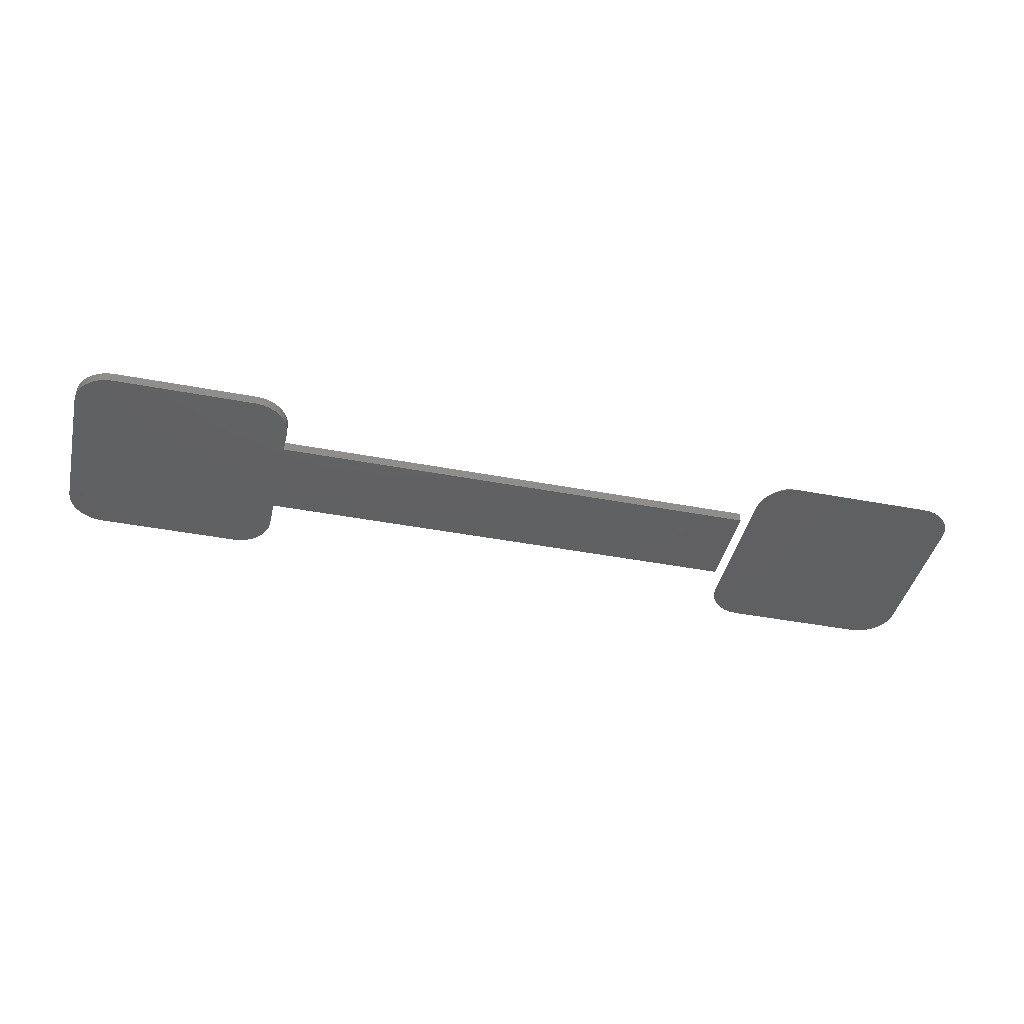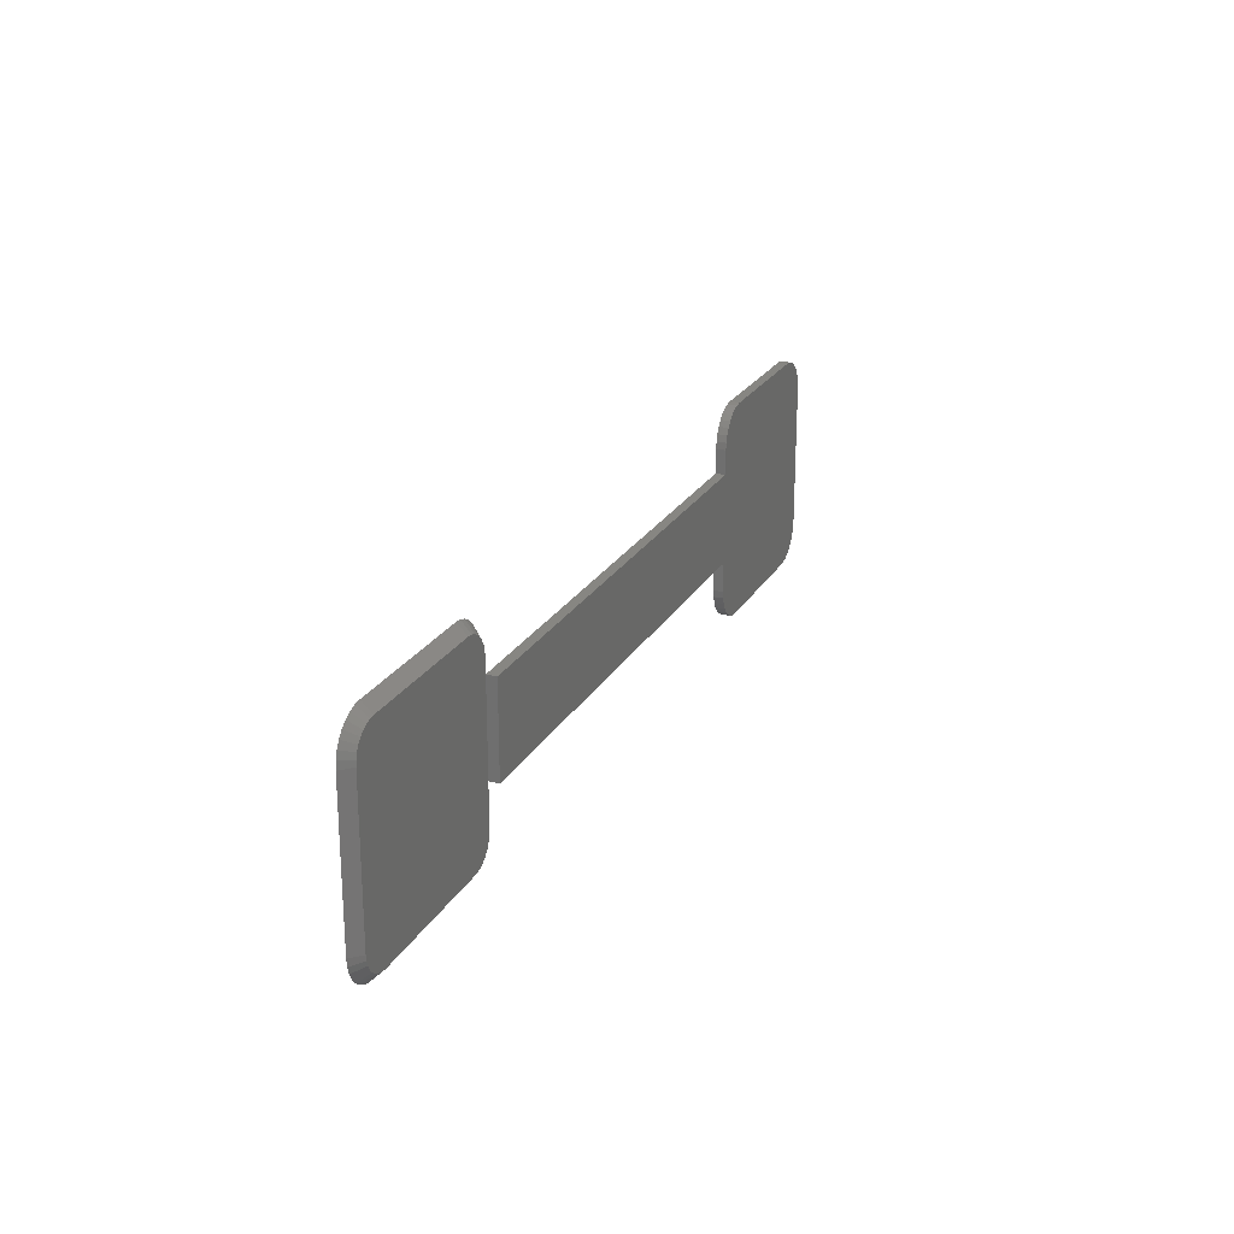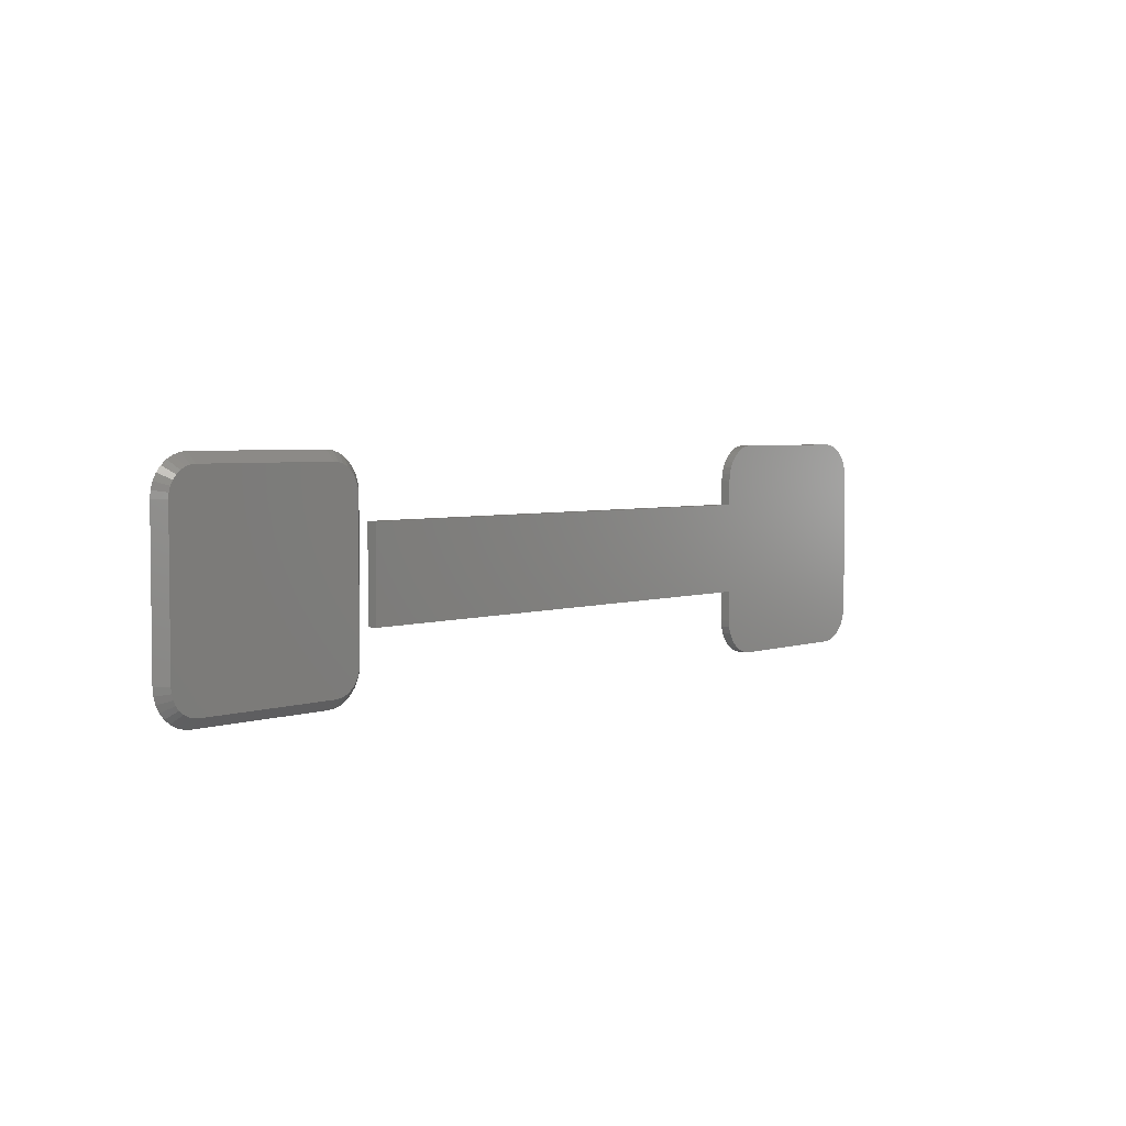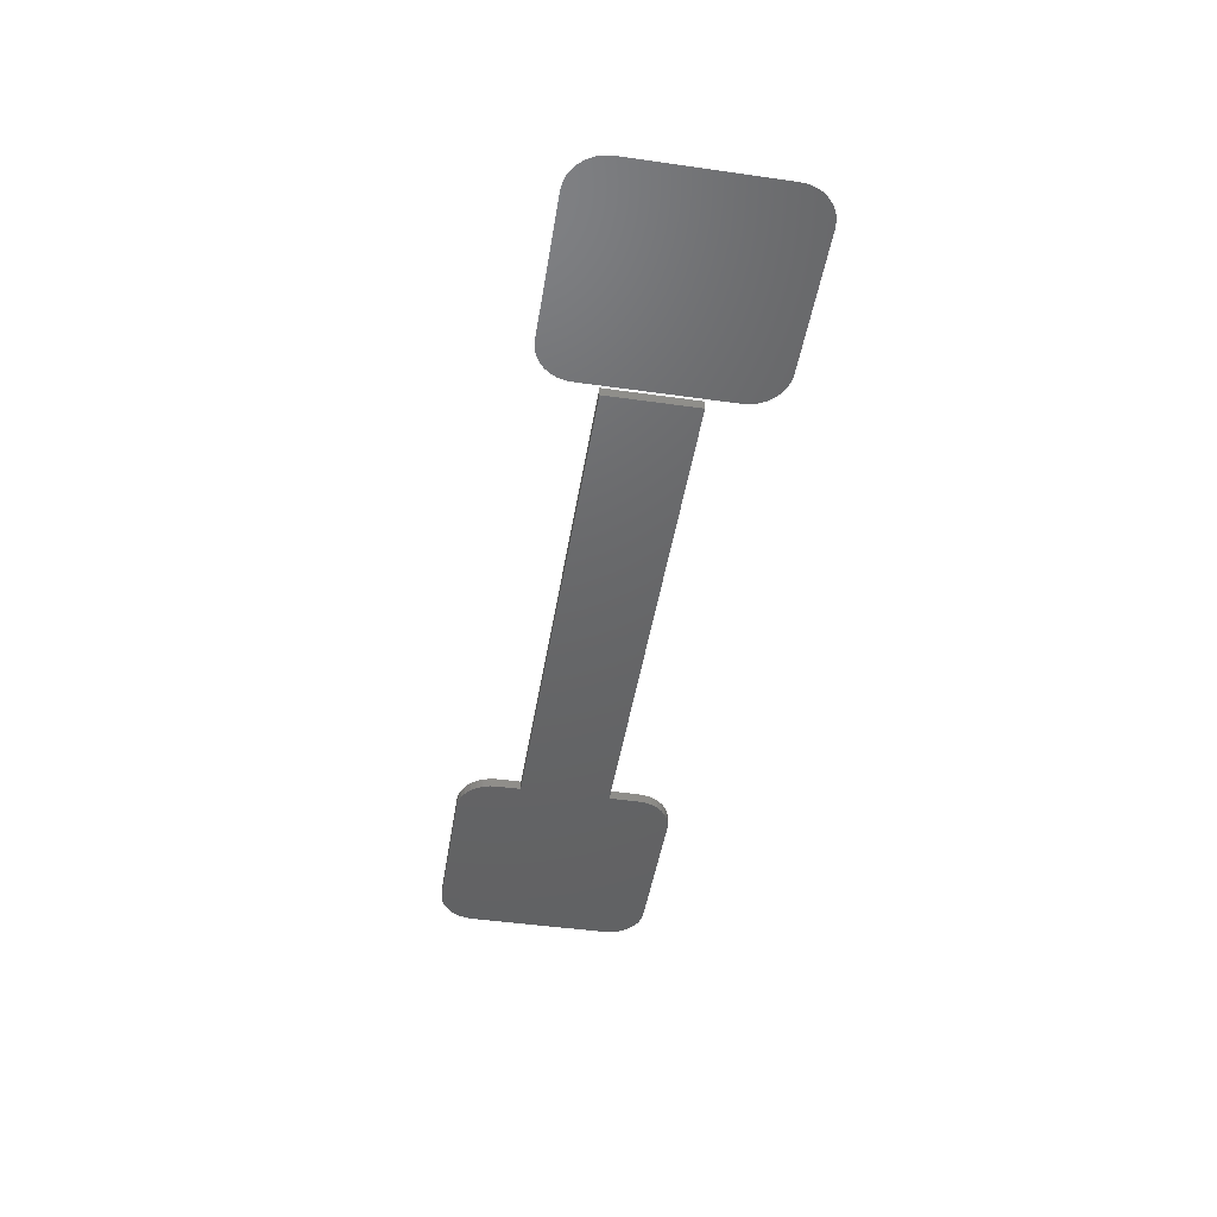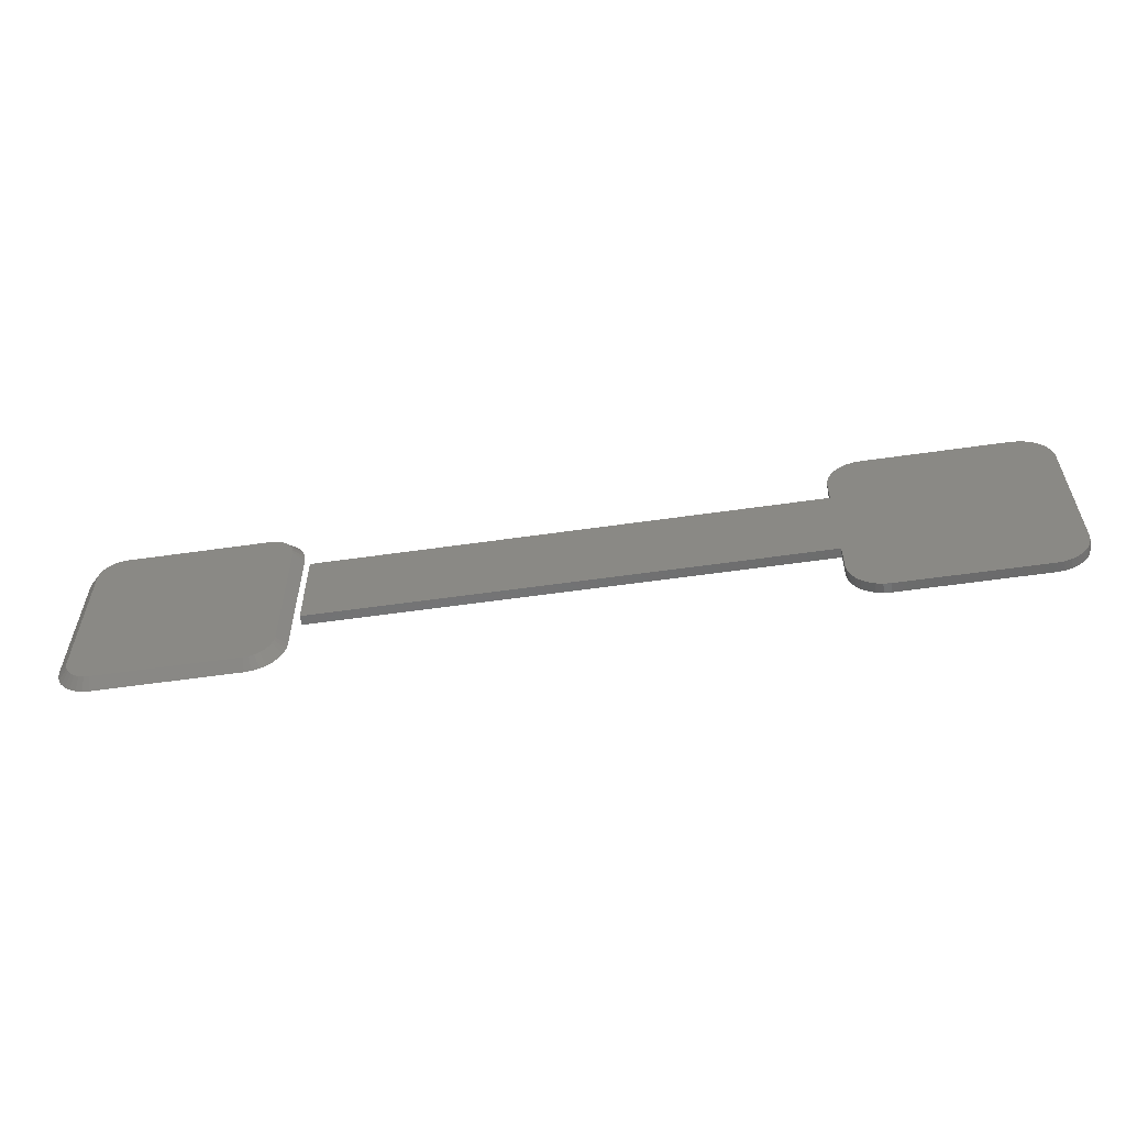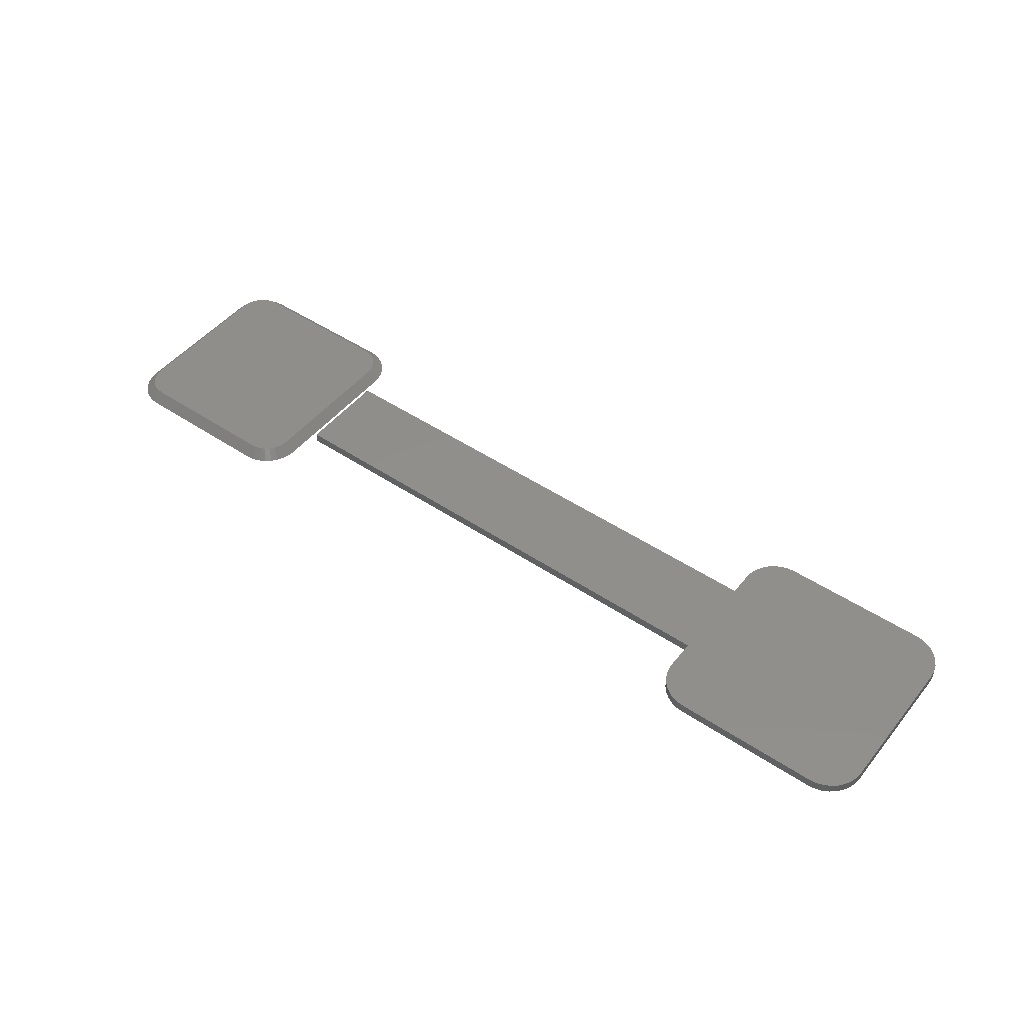
<metadata>
{"format":"stl","ext":"stl","renderer":"f3d","projection":"perspective","resolution":1024,"background":"white","views":[{"elev":-41.9,"azim":-12.9,"up":"+Y"},{"elev":22.7,"azim":112.5,"up":"+Z"},{"elev":3.8,"azim":130.9,"up":"+Z"},{"elev":-46.4,"azim":80.8,"up":"+Y"},{"elev":-57.5,"azim":-171.5,"up":"+Z"},{"elev":48.0,"azim":-143.1,"up":"+Y"}]}
</metadata>
<code>
# stl→obj: 154 verts, 300 faces
v 0.154 -0.007812 0.172
v 0.01287 -0.007812 0.1693
v 0.159 -0.007812 0.1693
v 0.008478 -0.007812 0.1657
v 0.1634 -0.007812 0.1657
v 0.004879 -0.007812 0.1613
v 0.167 -0.007812 0.1613
v 0.002203 -0.007812 0.1563
v 0.1697 -0.007812 0.1563
v 0.0005562 -0.007812 0.1509
v 6.939e-18 -0.007812 0.1452
v 0.1719 -0.007812 0.126
v 0.1719 -0.007812 0.1452
v 0.1713 -0.007812 0.0256
v 0.002203 -0.007812 0.02017
v 0.1697 -0.007812 0.02017
v 0.004879 -0.007812 0.01517
v 0.167 -0.007812 0.01517
v 0.008478 -0.007812 0.01078
v 0.1634 -0.007812 0.01078
v 0.01287 -0.007812 0.007181
v 0.159 -0.007812 0.007181
v 0.01787 -0.007812 0.004506
v 0.1719 -0.007812 0.05469
v 0.5703 -0.007812 0.05469
v 0.5703 -0.007812 0.126
v 0.1719 -0.007812 0.05296
v 0.01787 -0.007812 0.172
v 0.1486 -0.007812 0.1736
v 0.1429 -0.007812 0.1742
v 0.02895 -0.007812 0.1742
v 0.0233 -0.007812 0.1736
v 0.154 -0.007812 0.004506
v 0.0233 -0.007812 0.002859
v 0.02895 -0.007812 0.002303
v 0.1429 -0.007812 0.002303
v 0.1486 -0.007812 0.002859
v 0.1713 -0.007812 0.1509
v 0.1719 -0.007812 0.03125
v 2.171e-34 -0.007812 0.03125
v 0.0005562 -0.007812 0.0256
v 0.159 8.442e-18 0.1693
v 0.01287 8.442e-18 0.1693
v 0.154 8.609e-18 0.172
v 0.008478 8.217e-18 0.1657
v 0.1634 8.217e-18 0.1657
v 0.004879 7.943e-18 0.1613
v 0.167 7.943e-18 0.1613
v 0.002203 7.631e-18 0.1563
v 0.1697 7.631e-18 0.1563
v 0.0005562 7.292e-18 0.1509
v 0.1719 7.118e-18 0.1452
v 0.1719 5.916e-18 0.126
v 6.939e-18 6.939e-18 0.1452
v 0.1697 -6.918e-19 0.02017
v 0.002203 -6.918e-19 0.02017
v 0.1713 -3.527e-19 0.0256
v 0.004879 -1.004e-18 0.01517
v 0.167 -1.004e-18 0.01517
v 0.008478 -1.278e-18 0.01078
v 0.1634 -1.278e-18 0.01078
v 0.01287 -1.503e-18 0.007181
v 0.159 -1.503e-18 0.007181
v 0.01787 -1.67e-18 0.004506
v 0.1719 1.464e-18 0.05469
v 0.1719 1.356e-18 0.05296
v 0.5703 5.916e-18 0.126
v 0.5703 1.464e-18 0.05469
v 0.01787 8.609e-18 0.172
v 0.0233 8.712e-18 0.1736
v 0.02895 8.926e-18 0.1742
v 0.1429 8.747e-18 0.1742
v 0.1486 8.712e-18 0.1736
v 0.154 -1.67e-18 0.004506
v 0.1486 -1.773e-18 0.002859
v 0.1429 -1.808e-18 0.002303
v 0.02895 -1.808e-18 0.002303
v 0.0233 -1.773e-18 0.002859
v 0.1713 7.292e-18 0.1509
v 0.0005562 -3.527e-19 0.0256
v 2.171e-34 3.321e-34 0.03125
v 0.1719 -5.535e-34 0.03125
v 0.5781 -0.007812 0.1452
v 0.5859 7.985e-18 0.1452
v 0.5781 -0.007812 0.03125
v 0.5859 8.674e-19 0.03125
v 0.7328 2.539e-17 0.1628
v 0.5953 1.013e-17 0.1628
v 0.7291 2.51e-17 0.1648
v 0.5921 9.606e-18 0.1602
v 0.736 2.558e-17 0.1602
v 0.5895 9.114e-18 0.157
v 0.7386 2.567e-17 0.157
v 0.5875 8.669e-18 0.1533
v 0.7406 2.566e-17 0.1533
v 0.5863 8.288e-18 0.1494
v 0.7418 2.555e-17 0.1494
v 0.7406 1.753e-17 0.02316
v 0.5875 5.409e-19 0.02316
v 0.7418 1.791e-17 0.02713
v 0.5895 5.295e-19 0.01951
v 0.7386 1.709e-17 0.01951
v 0.5921 6.213e-19 0.01631
v 0.736 1.659e-17 0.01631
v 0.5953 8.128e-19 0.01368
v 0.7328 1.607e-17 0.01368
v 0.599 1.096e-18 0.01172
v 0.599 1.065e-17 0.1648
v 0.6029 1.117e-17 0.166
v 0.6071 1.165e-17 0.1664
v 0.7211 2.431e-17 0.1664
v 0.7252 2.474e-17 0.166
v 0.7291 1.555e-17 0.01172
v 0.7252 1.503e-17 0.01052
v 0.7211 1.455e-17 0.01012
v 0.6071 1.894e-18 0.01012
v 0.6029 1.462e-18 0.01052
v 0.5863 6.55e-19 0.02713
v 0.7422 1.821e-17 0.03125
v 0.7422 2.533e-17 0.1452
v 0.7321 -0.007812 0.172
v 0.591 -0.007812 0.1693
v 0.7371 -0.007812 0.1693
v 0.5866 -0.007812 0.1657
v 0.7415 -0.007812 0.1657
v 0.583 -0.007812 0.1613
v 0.7451 -0.007812 0.1613
v 0.5803 -0.007812 0.1563
v 0.7478 -0.007812 0.1563
v 0.5787 -0.007812 0.1509
v 0.7494 -0.007812 0.1509
v 0.7494 -0.007812 0.0256
v 0.5803 -0.007812 0.02017
v 0.7478 -0.007812 0.02017
v 0.583 -0.007812 0.01517
v 0.7451 -0.007812 0.01517
v 0.5866 -0.007812 0.01078
v 0.7415 -0.007812 0.01078
v 0.591 -0.007812 0.007181
v 0.7371 -0.007812 0.007181
v 0.596 -0.007812 0.004506
v 0.596 -0.007812 0.172
v 0.7267 -0.007812 0.1736
v 0.7211 -0.007812 0.1742
v 0.6071 -0.007812 0.1742
v 0.6014 -0.007812 0.1736
v 0.7321 -0.007812 0.004506
v 0.6014 -0.007812 0.002859
v 0.6071 -0.007812 0.002303
v 0.7211 -0.007812 0.002303
v 0.7267 -0.007812 0.002859
v 0.75 -0.007812 0.1452
v 0.75 -0.007812 0.03125
v 0.5787 -0.007812 0.0256
f 1 2 3
f 3 2 4
f 3 4 5
f 5 4 6
f 5 6 7
f 7 6 8
f 7 8 9
f 9 8 10
f 11 12 13
f 14 15 16
f 16 15 17
f 16 17 18
f 18 17 19
f 18 19 20
f 20 19 21
f 20 21 22
f 22 21 23
f 24 25 26
f 24 26 12
f 24 12 11
f 24 11 27
f 28 2 1
f 28 1 29
f 28 29 30
f 28 30 31
f 28 31 32
f 33 22 23
f 33 23 34
f 33 34 35
f 33 35 36
f 33 36 37
f 11 13 10
f 10 13 38
f 10 38 9
f 27 11 39
f 39 11 40
f 39 40 14
f 14 40 41
f 14 41 15
f 42 43 44
f 45 43 42
f 46 45 42
f 47 45 46
f 48 47 46
f 49 47 48
f 50 49 48
f 51 49 50
f 52 53 54
f 55 56 57
f 58 56 55
f 59 58 55
f 60 58 59
f 61 60 59
f 62 60 61
f 63 62 61
f 64 62 63
f 65 66 54
f 65 54 53
f 65 53 67
f 65 67 68
f 69 70 71
f 69 71 72
f 69 72 73
f 69 73 44
f 69 44 43
f 74 75 76
f 74 76 77
f 74 77 78
f 74 78 64
f 74 64 63
f 50 79 51
f 51 79 52
f 51 52 54
f 56 80 57
f 57 80 81
f 57 81 82
f 82 81 54
f 82 54 66
f 25 68 26
f 26 68 67
f 27 66 24
f 24 66 65
f 12 53 13
f 13 53 52
f 26 67 12
f 12 67 53
f 24 65 25
f 25 65 68
f 83 84 85
f 85 84 86
f 87 88 89
f 90 88 87
f 91 90 87
f 92 90 91
f 93 92 91
f 94 92 93
f 95 94 93
f 96 94 95
f 97 96 95
f 98 99 100
f 101 99 98
f 102 101 98
f 103 101 102
f 104 103 102
f 105 103 104
f 106 105 104
f 107 105 106
f 108 109 110
f 108 110 111
f 108 111 112
f 108 112 89
f 108 89 88
f 113 114 115
f 113 115 116
f 113 116 117
f 113 117 107
f 113 107 106
f 99 118 100
f 100 118 86
f 100 86 119
f 119 86 84
f 119 84 120
f 120 84 96
f 120 96 97
f 121 122 123
f 123 122 124
f 123 124 125
f 125 124 126
f 125 126 127
f 127 126 128
f 127 128 129
f 129 128 130
f 129 130 131
f 132 133 134
f 134 133 135
f 134 135 136
f 136 135 137
f 136 137 138
f 138 137 139
f 138 139 140
f 140 139 141
f 142 122 121
f 142 121 143
f 142 143 144
f 142 144 145
f 142 145 146
f 147 140 141
f 147 141 148
f 147 148 149
f 147 149 150
f 147 150 151
f 131 130 152
f 152 130 83
f 152 83 153
f 153 83 85
f 153 85 132
f 132 85 154
f 132 154 133
f 153 119 152
f 152 119 120
f 115 151 150
f 115 114 151
f 153 100 119
f 153 132 100
f 113 147 151
f 113 151 114
f 106 138 140
f 140 147 106
f 106 147 113
f 98 134 136
f 98 136 102
f 136 104 102
f 132 134 100
f 100 134 98
f 138 106 104
f 104 136 138
f 149 116 150
f 150 116 115
f 86 154 85
f 86 118 154
f 149 117 116
f 149 148 117
f 99 133 154
f 99 154 118
f 101 137 135
f 135 133 101
f 101 133 99
f 107 141 139
f 107 139 105
f 139 103 105
f 148 141 117
f 117 141 107
f 137 101 103
f 103 139 137
f 110 146 145
f 110 109 146
f 83 96 84
f 83 130 96
f 108 142 146
f 108 146 109
f 88 124 122
f 122 142 88
f 88 142 108
f 94 128 126
f 94 126 92
f 126 90 92
f 130 128 96
f 96 128 94
f 124 88 90
f 90 126 124
f 144 111 145
f 145 111 110
f 120 131 152
f 120 97 131
f 144 112 111
f 144 143 112
f 95 129 131
f 95 131 97
f 93 125 127
f 127 129 93
f 93 129 95
f 89 121 123
f 89 123 87
f 123 91 87
f 143 121 112
f 112 121 89
f 125 93 91
f 91 123 125
f 11 54 40
f 40 54 81
f 54 11 51
f 51 11 10
f 51 10 49
f 49 10 8
f 49 8 47
f 47 8 6
f 47 6 45
f 45 6 4
f 45 4 43
f 43 4 2
f 43 2 69
f 69 2 28
f 69 28 70
f 70 28 32
f 70 32 71
f 71 32 31
f 30 72 31
f 31 72 71
f 72 30 73
f 73 30 29
f 73 29 44
f 44 29 1
f 44 1 42
f 42 1 3
f 42 3 46
f 46 3 5
f 46 5 48
f 48 5 7
f 48 7 50
f 50 7 9
f 50 9 79
f 79 9 38
f 79 38 52
f 52 38 13
f 39 82 27
f 27 82 66
f 82 39 57
f 57 39 14
f 57 14 55
f 55 14 16
f 55 16 59
f 59 16 18
f 59 18 61
f 61 18 20
f 61 20 63
f 63 20 22
f 63 22 74
f 74 22 33
f 74 33 75
f 75 33 37
f 75 37 76
f 76 37 36
f 35 77 36
f 36 77 76
f 77 35 78
f 78 35 34
f 78 34 64
f 64 34 23
f 64 23 62
f 62 23 21
f 62 21 60
f 60 21 19
f 60 19 58
f 58 19 17
f 58 17 56
f 56 17 15
f 56 15 80
f 80 15 41
f 80 41 81
f 81 41 40

</code>
